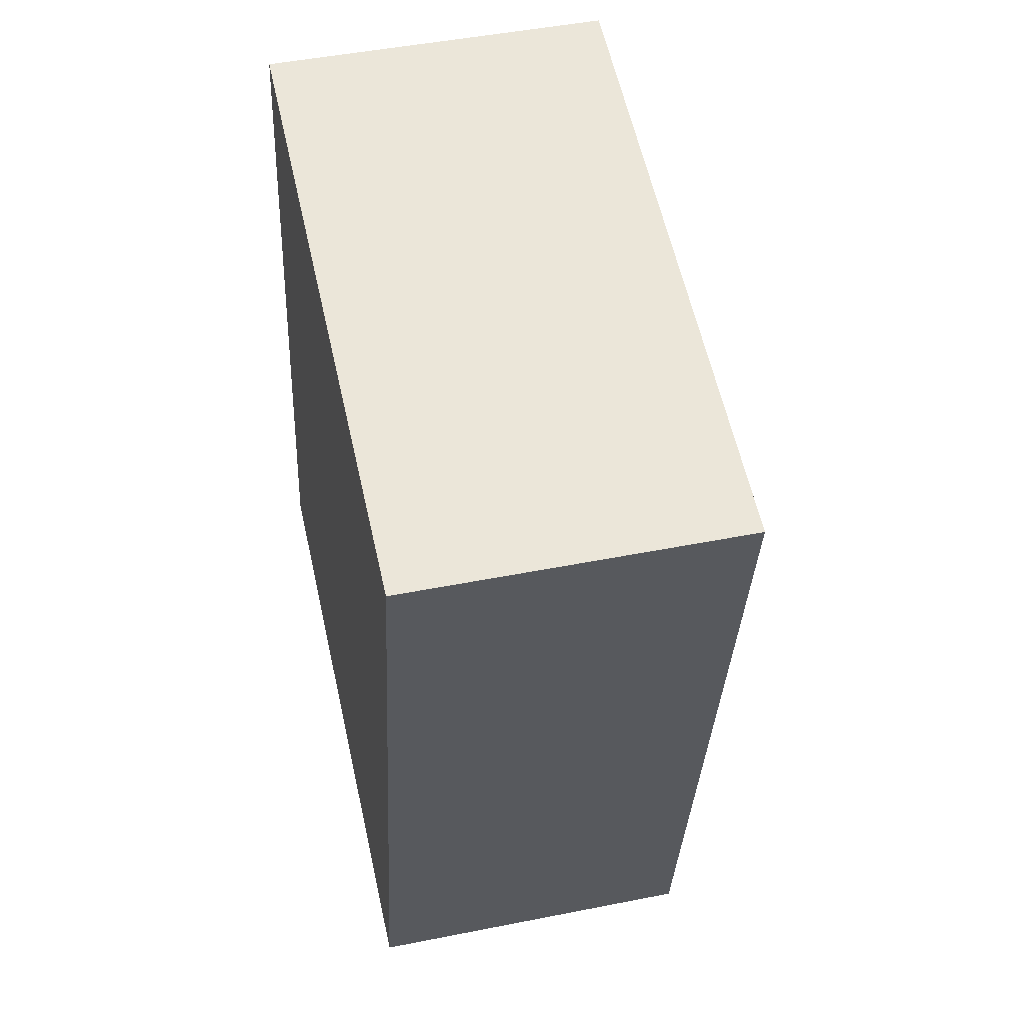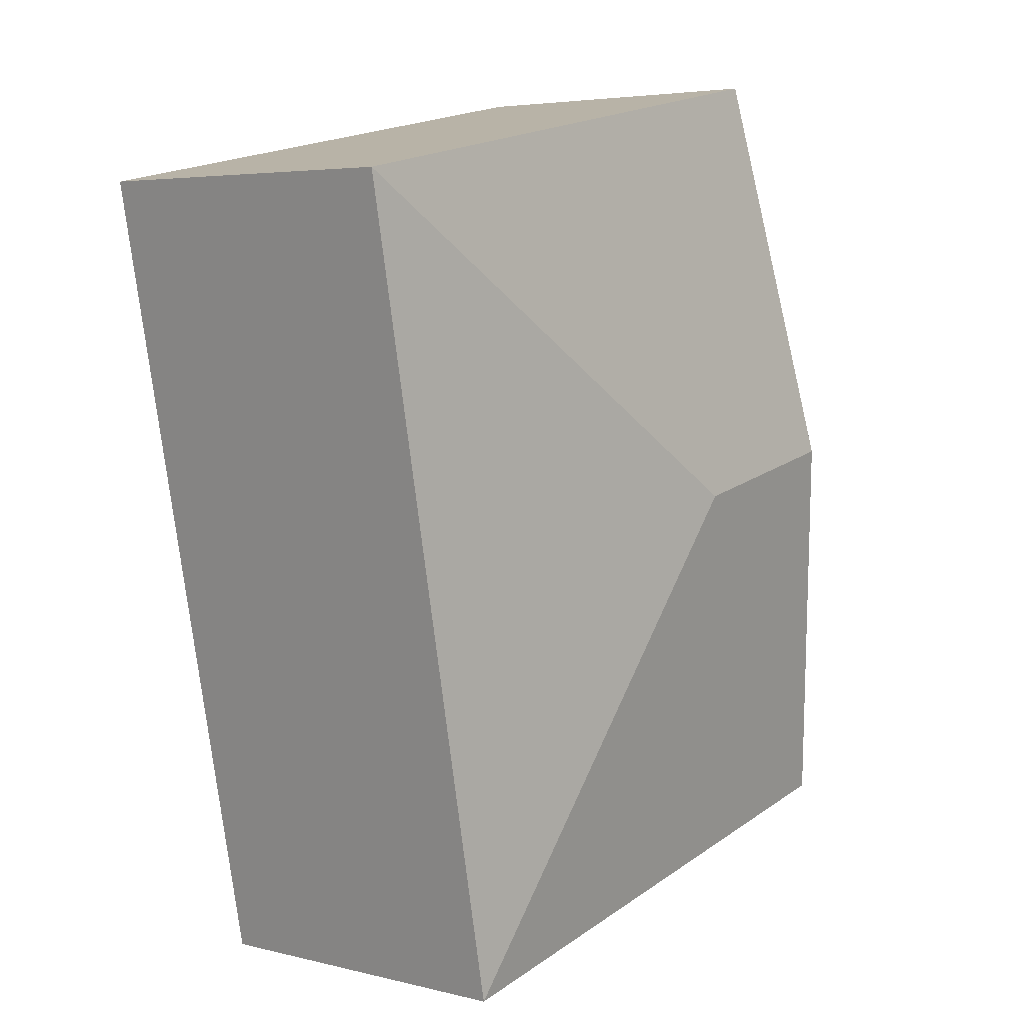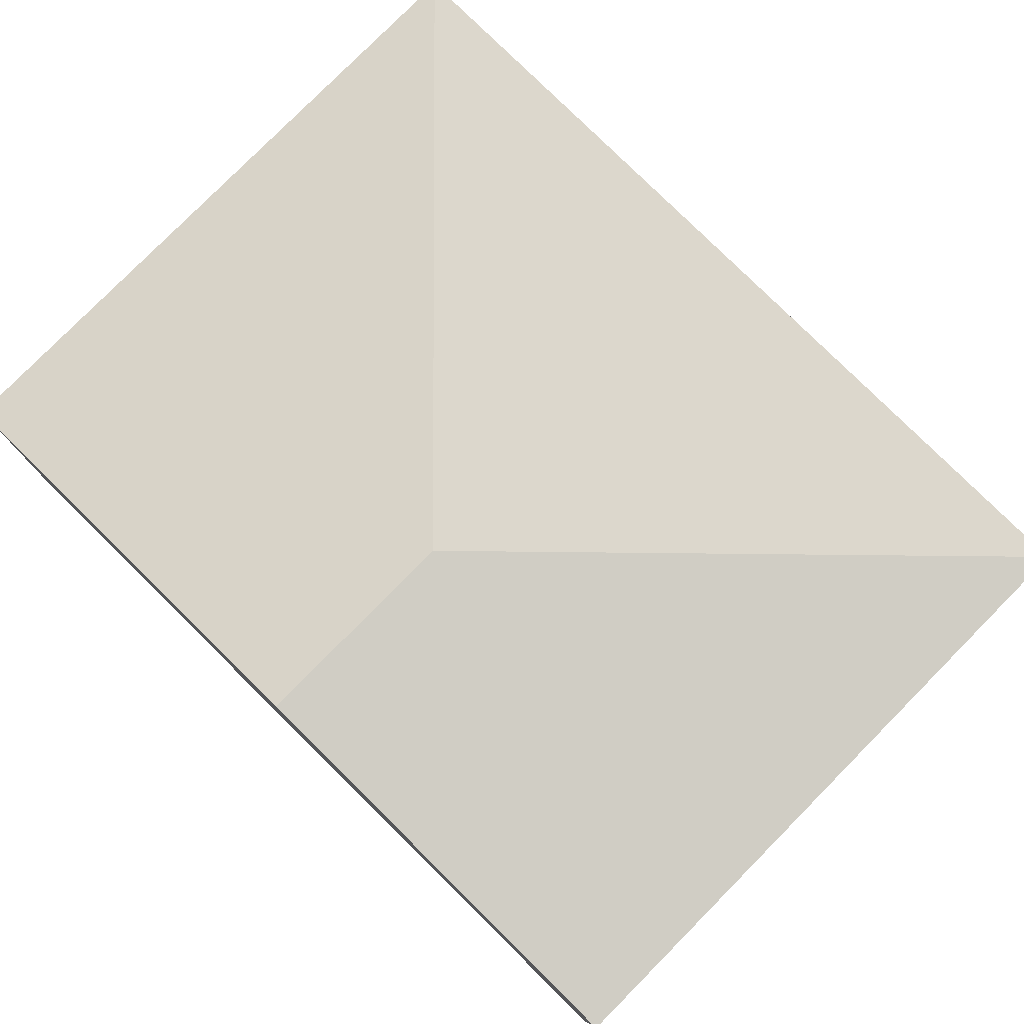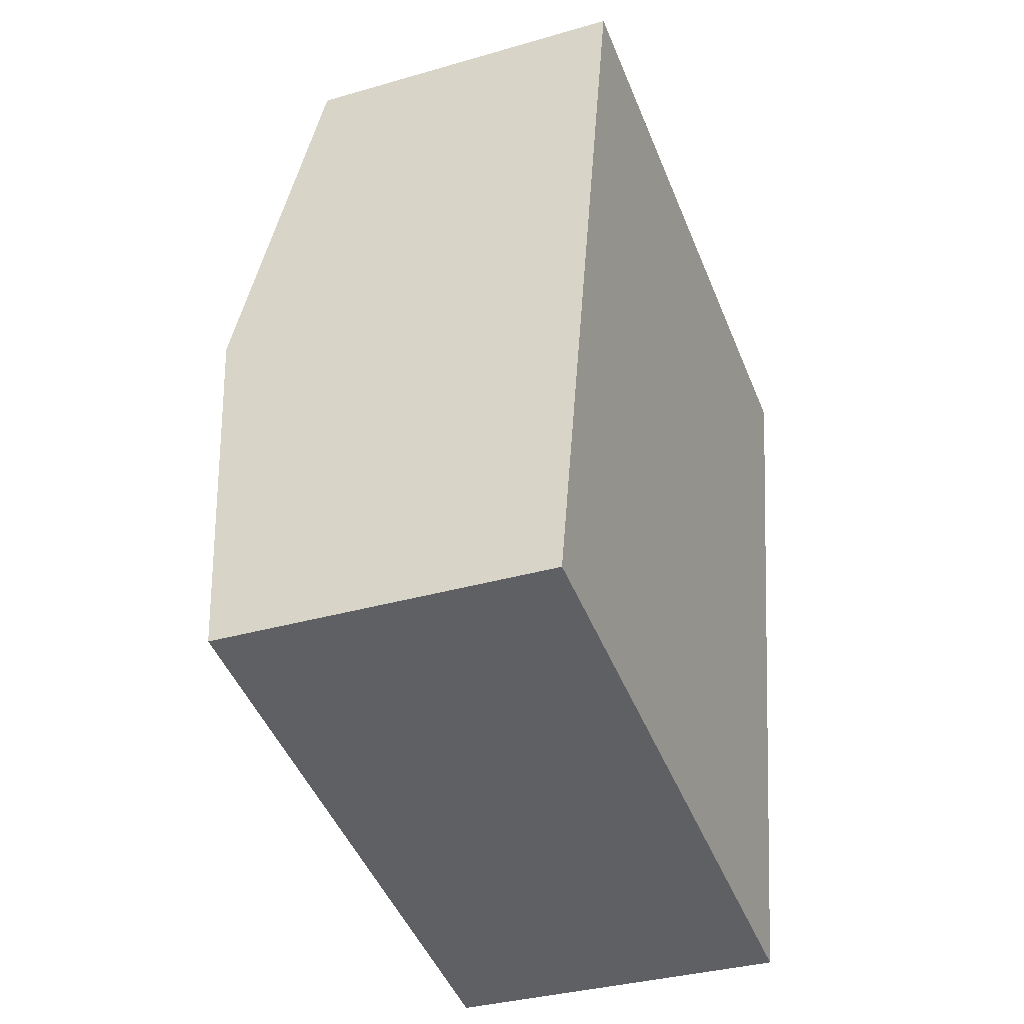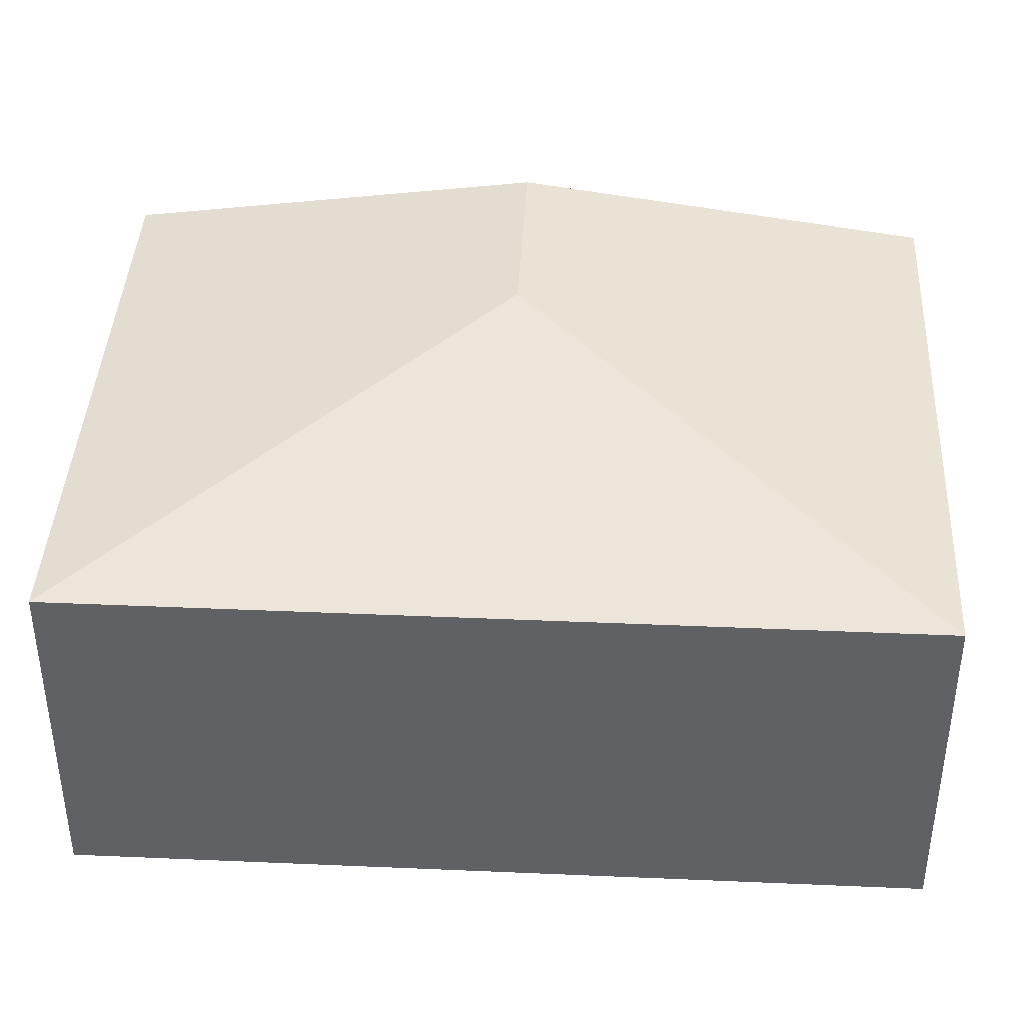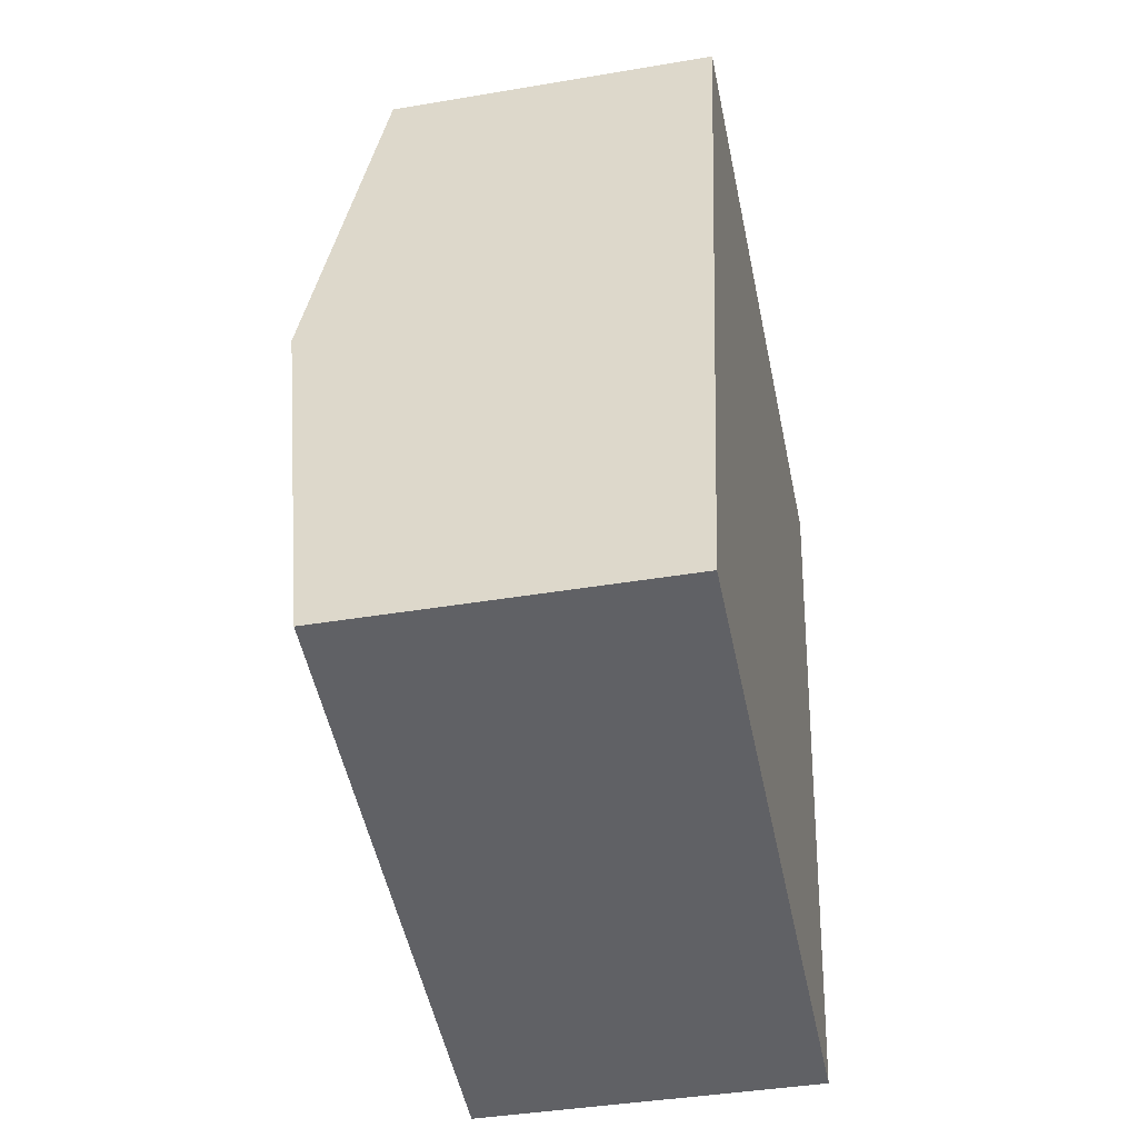
<metadata>
{"format":"obj","ext":"obj","renderer":"f3d","projection":"perspective","resolution":1024,"background":"white","views":[{"elev":47.3,"azim":77.3,"up":"+Z"},{"elev":4.7,"azim":128.3,"up":"+Z"},{"elev":79.1,"azim":-34.2,"up":"+Y"},{"elev":-34.1,"azim":-68.5,"up":"+Z"},{"elev":40.6,"azim":104.2,"up":"+Y"},{"elev":-39.7,"azim":-78.1,"up":"+Z"}]}
</metadata>
<code>
v  1.692 2.371 2.211
v  0 2.033 1.245e-16
v  0.484 2.371 2.45
v  3.658 2.033 -0.722
v  4.625 2.033 4.176
v  0.967 2.033 4.899
v  0 0 0
v  0.484 -1.5e-16 2.45
v  0.967 -3e-16 4.899
v  4.625 -2.557e-16 4.176
v  3.658 4.421e-17 -0.722
g defaultobject
f 1 2 3
f 2 1 4
f 5 3 6
f 3 5 1
f 1 5 4
f 7 3 2
f 3 7 8
f 3 8 6
f 6 8 9
f 9 5 6
f 5 9 10
f 10 4 5
f 4 10 11
f 11 2 4
f 2 11 7
f 8 10 9
f 10 8 7
f 10 7 11

</code>
